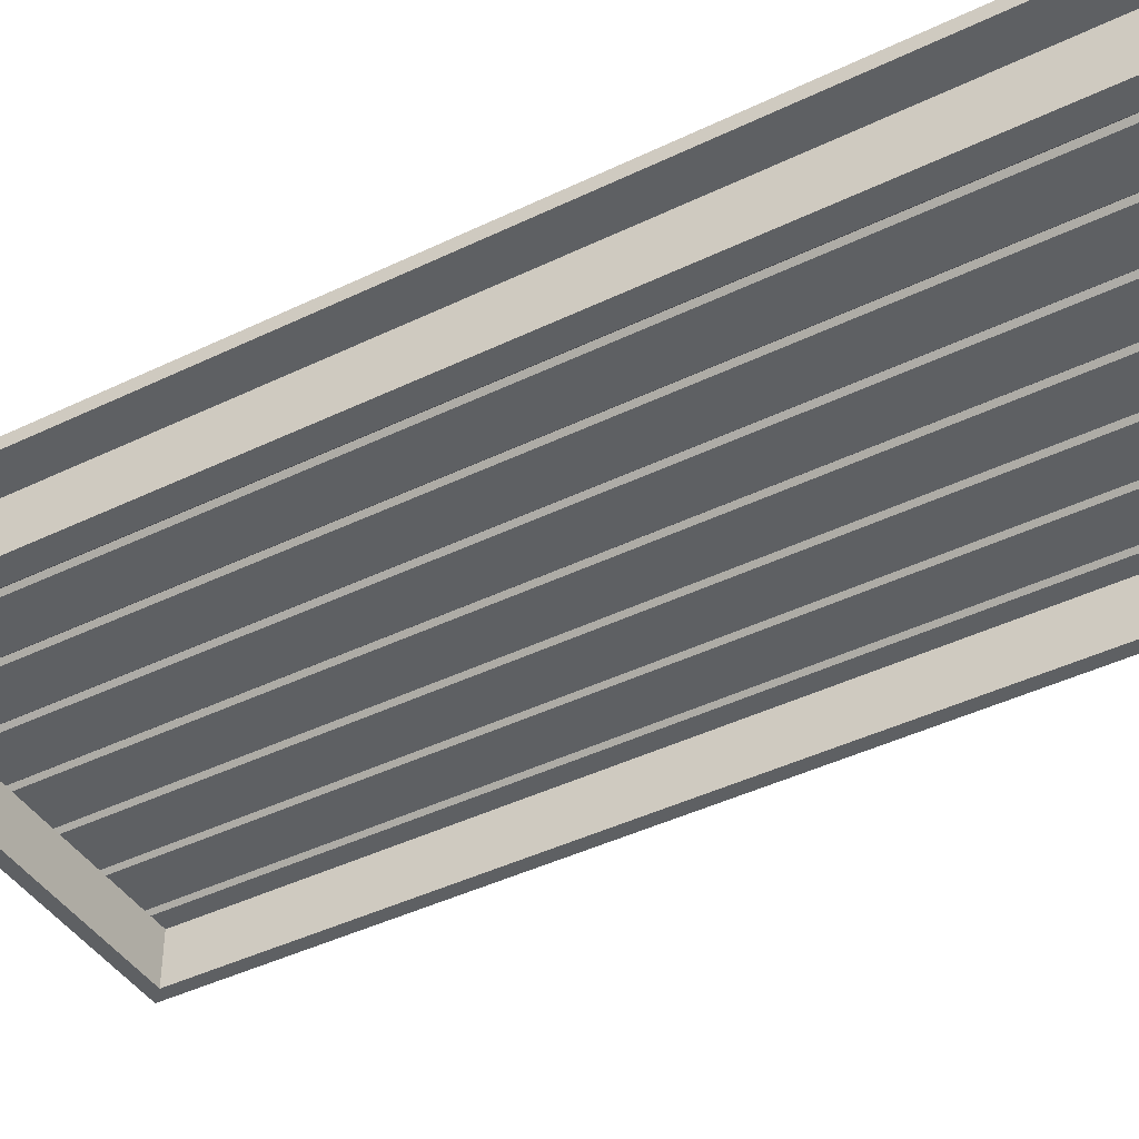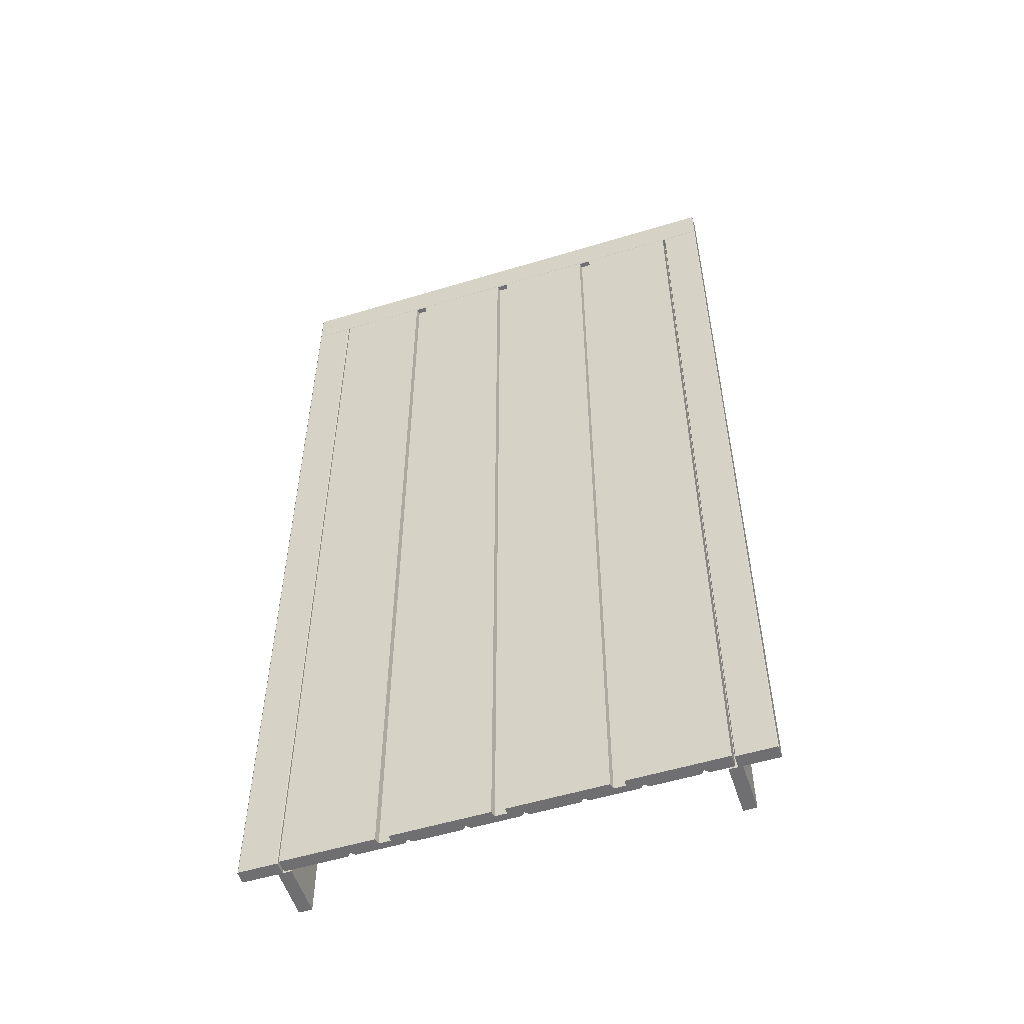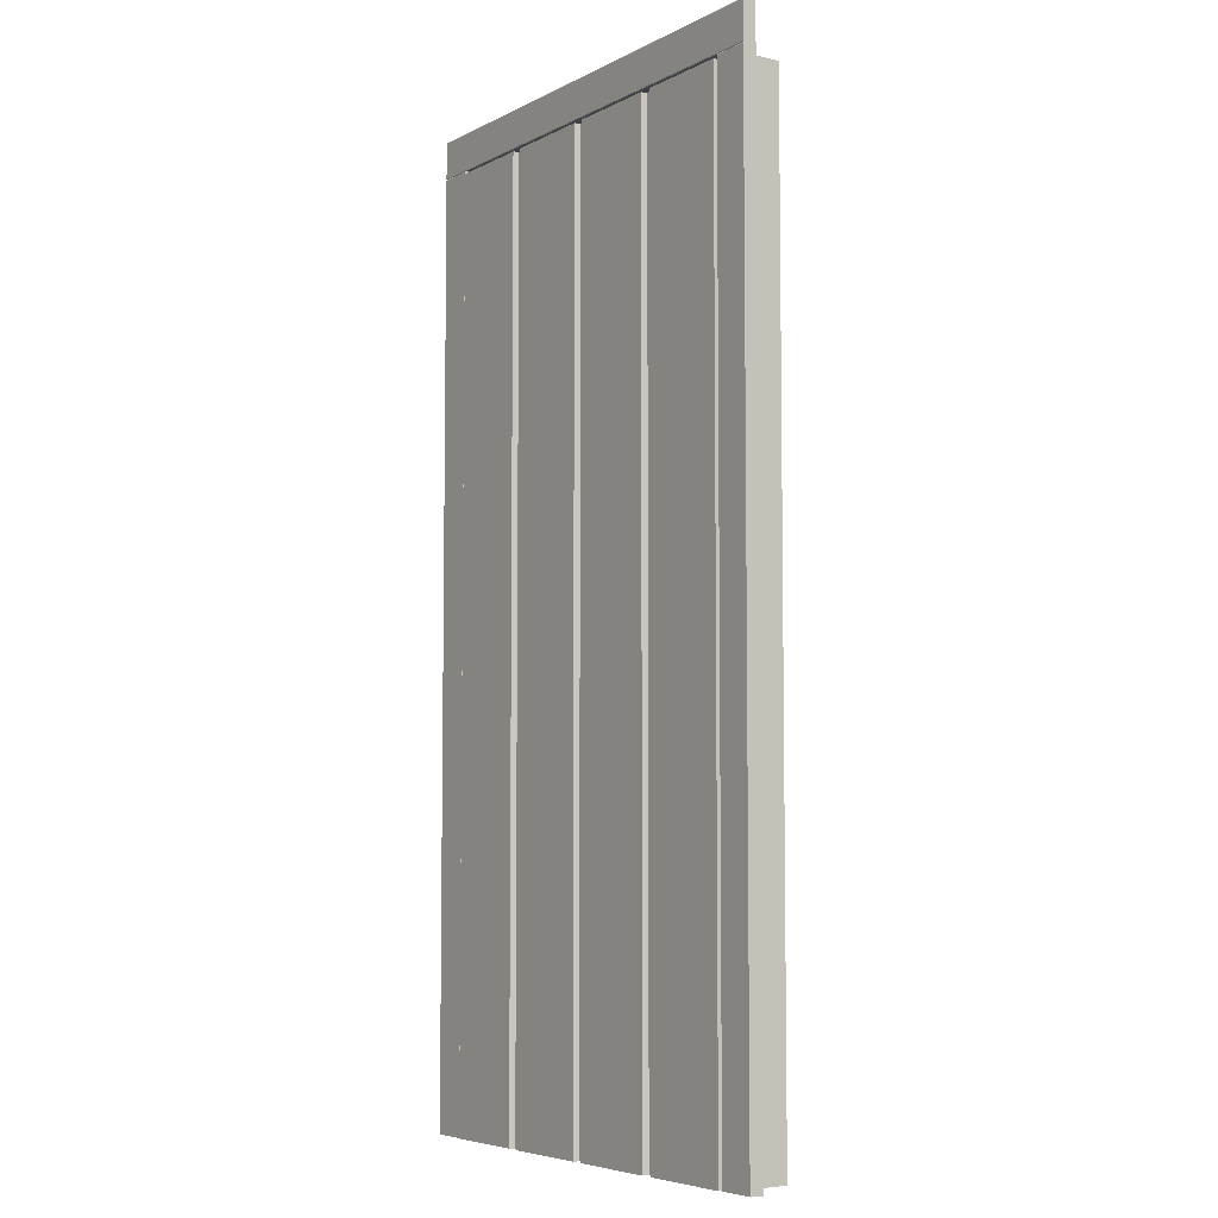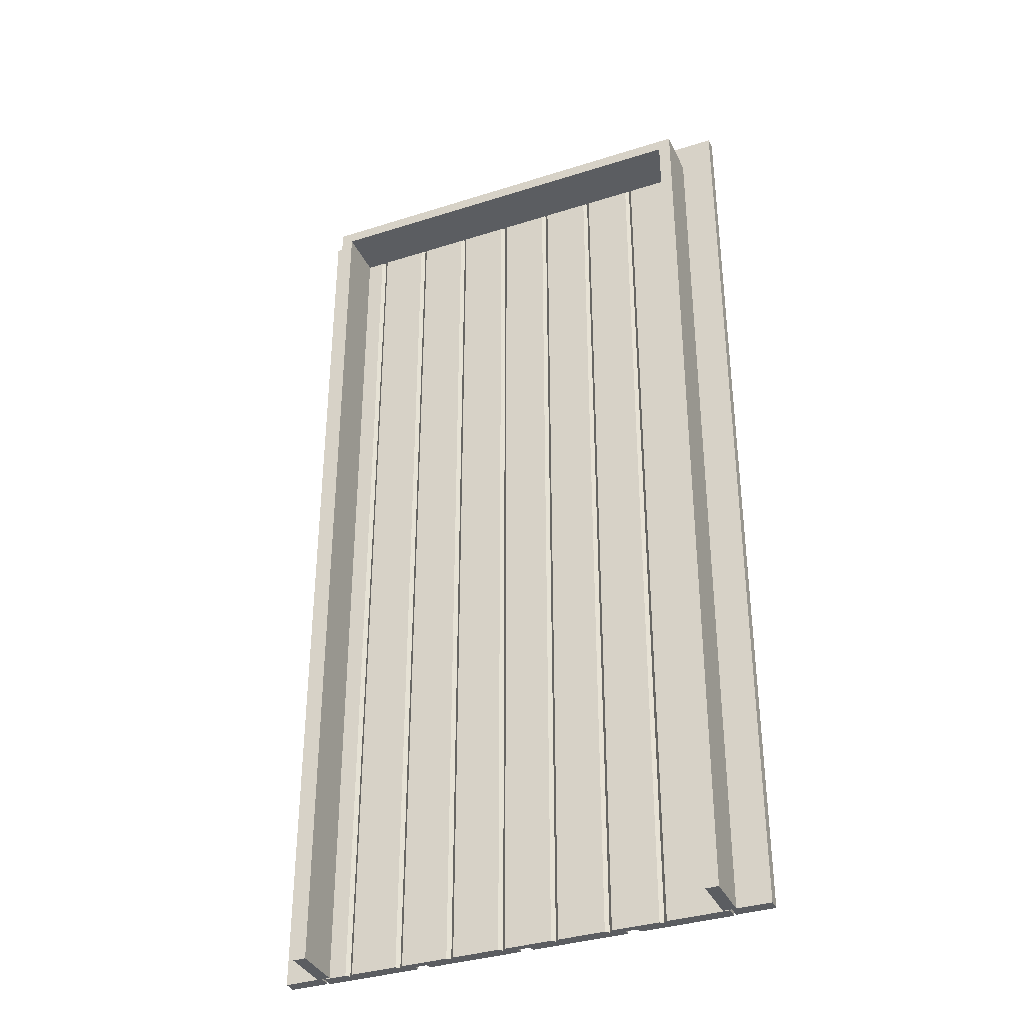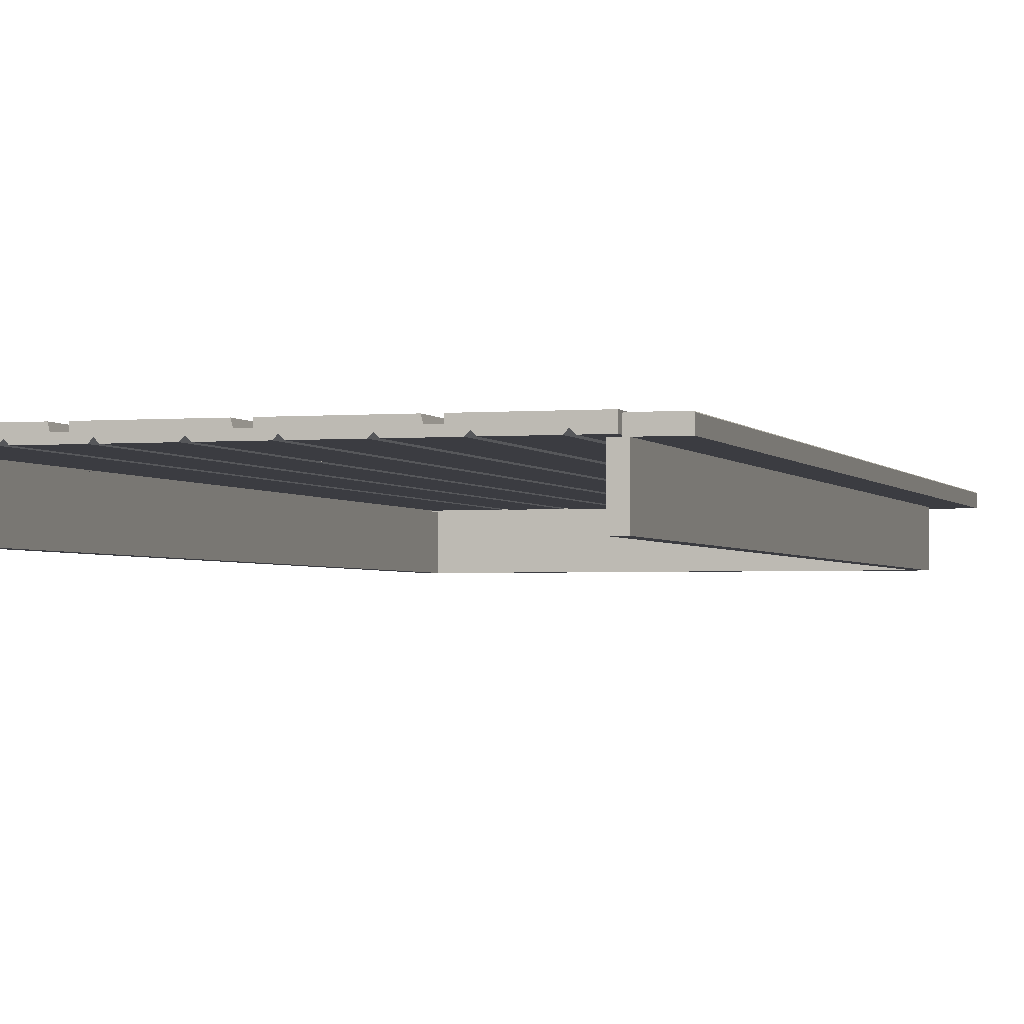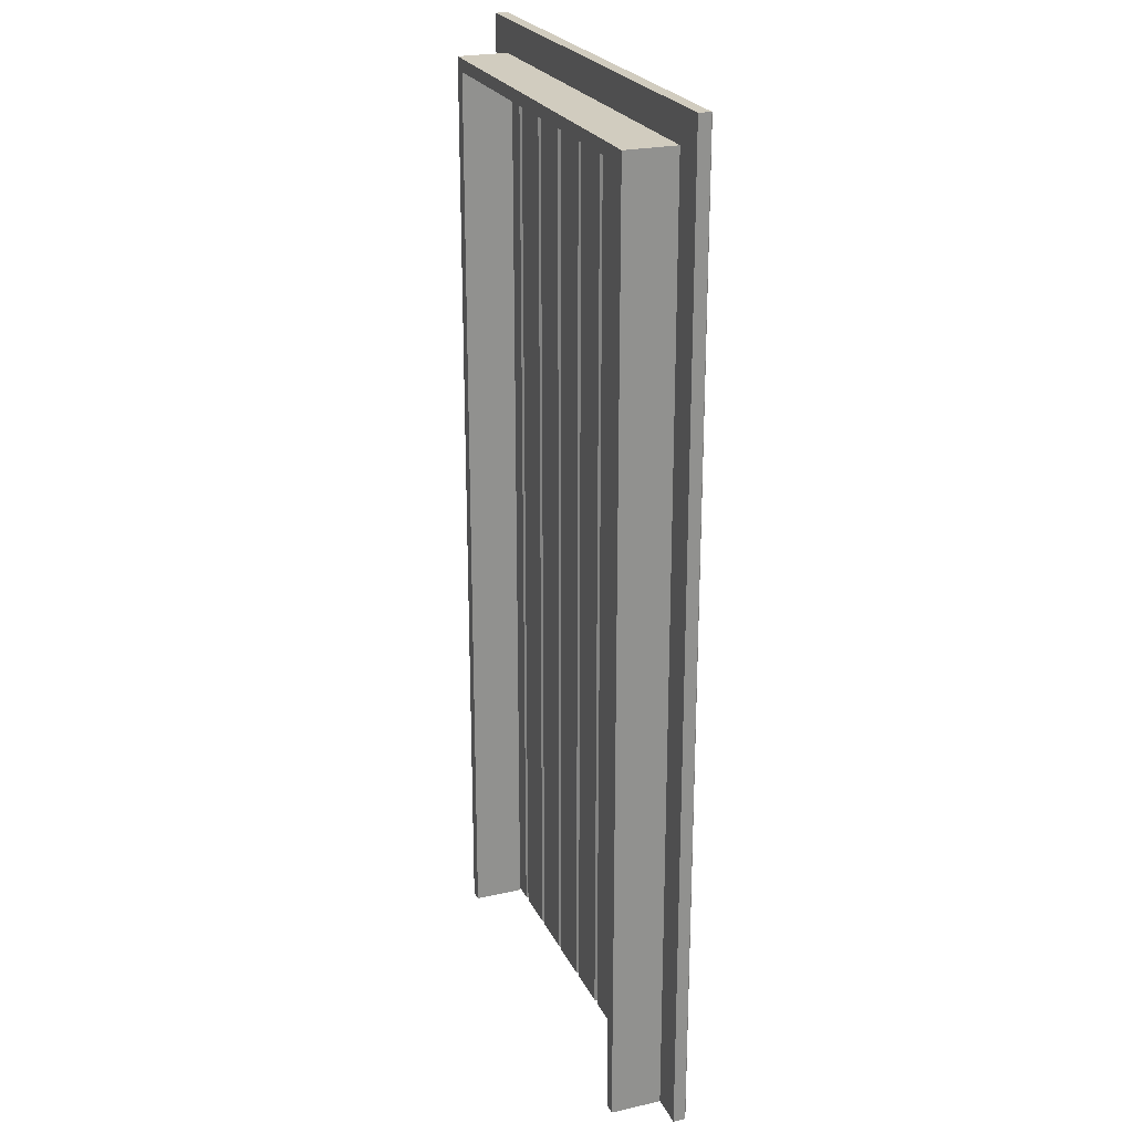
<metadata>
{"format":"obj","ext":"obj","renderer":"f3d","projection":"perspective","resolution":1024,"background":"white","views":[{"elev":-42.4,"azim":-59.9,"up":"+Z"},{"elev":-54.7,"azim":17.8,"up":"+Y"},{"elev":-5.8,"azim":56.0,"up":"+Y"},{"elev":-35.9,"azim":-157.3,"up":"+Y"},{"elev":-2.2,"azim":16.9,"up":"+Z"},{"elev":23.8,"azim":-110.6,"up":"+Y"}]}
</metadata>
<code>
v  -14.5 26.6 0.7087
v  -14.5 26.6 -0.00194
v  14.5 26.6 -0.00194
v  14.5 26.6 0.7087
v  -14.5 28.85 0.7087
v  14.5 28.85 0.7087
v  14.5 28.85 -0.00194
v  -14.5 28.85 -0.00194
v  -14.46 26.63 0.7481
v  14.46 26.63 0.7481
v  14.46 28.81 0.7481
v  -14.46 28.81 0.7481
g trim_top
f 1 2 3 4
f 5 6 7 8
f 9 10 11 12
f 4 3 7 6
f 3 2 8 7
f 2 1 5 8
f 4 10 9 1
f 5 12 11 6
f 10 4 6 11
f 12 5 1 9
v  12.25 -28.84 0.7087
v  12.25 -28.84 -0.00194
v  14.5 -28.84 -0.00194
v  14.46 -28.84 0.7481
v  14.5 -28.84 0.7087
v  12.29 -28.84 0.7481
v  12.25 26.6 0.7087
v  14.5 26.6 0.7087
v  14.5 26.6 -0.00194
v  12.25 26.6 -0.00194
v  14.46 26.56 0.7481
v  12.29 26.56 0.7481
g trim_right
f 13 14 15 16
f 15 17 16
f 18 13 16
f 19 20 21 22
f 18 16 23 24
f 17 15 21 20
f 15 14 22 21
f 14 13 19 22
f 19 24 23 20
f 16 17 20 23
f 24 19 13 18
v  -14.5 -28.84 0.7087
v  -14.5 -28.84 -0.00194
v  -12.25 -28.84 -0.00194
v  -12.29 -28.84 0.7481
v  -12.25 -28.84 0.7087
v  -14.46 -28.84 0.7481
v  -14.5 26.6 0.7087
v  -12.25 26.6 0.7087
v  -12.25 26.6 -0.00194
v  -14.5 26.6 -0.00194
v  -12.29 26.56 0.7481
v  -14.46 26.56 0.7481
g trim_left
f 25 26 27 28
f 27 29 28
f 30 25 28
f 31 32 33 34
f 30 28 35 36
f 29 27 33 32
f 27 26 34 33
f 26 25 31 34
f 31 36 35 32
f 28 29 32 35
f 36 31 25 30
v  -11.75 -28.84 -0.00194
v  -11.75 -28.85 -3.002
v  -12.5 -28.85 -3.002
v  -12.5 -28.84 -0.00194
v  -11.75 26.16 -0.002049
v  -12.5 26.16 -0.002049
v  -12.5 26.15 -3.002
v  -11.75 26.15 -3.002
g box_left
f 40 39 38 37
f 44 43 42 41
f 41 42 40 37
f 42 43 39 40
f 43 44 38 39
f 44 41 37 38
v  12.5 -28.84 -0.00194
v  12.5 -28.85 -3.002
v  11.75 -28.85 -3.002
v  11.75 -28.84 -0.00194
v  12.5 26.16 -0.002049
v  11.75 26.16 -0.002049
v  11.75 26.15 -3.002
v  12.5 26.15 -3.002
g box_right
f 48 47 46 45
f 52 51 50 49
f 49 50 48 45
f 50 51 47 48
f 51 52 46 47
f 52 49 45 46
v  12.5 26.16 -0.00194
v  12.5 26.16 -3.002
v  -12.5 26.16 -3.002
v  -12.5 26.16 -0.00194
v  12.5 26.91 -0.001941
v  -12.5 26.91 -0.001941
v  -12.5 26.91 -3.002
v  12.5 26.91 -3.002
g box_top
f 56 55 54 53
f 60 59 58 57
f 57 58 56 53
f 58 59 55 56
f 59 60 54 55
f 60 57 53 54
v  -6.806 26.4 0.8423
v  -12.13 26.4 0.8423
v  -12.13 -28.84 0.8423
v  -6.806 -28.84 0.8423
v  -6.723 26.4 0.5025
v  -6.723 -28.84 0.5025
v  -5.197 26.4 0.5025
v  -5.197 -28.84 0.5025
v  -5.197 26.4 0.3092
v  -5.197 -28.84 0.3092
v  -5.405 26.4 0.09425
v  -5.405 -28.84 0.09425
v  -8.145 26.4 0.09425
v  -8.145 -28.84 0.09425
v  -8.353 26.4 0.3092
v  -8.353 -28.84 0.3092
v  -8.56 26.4 0.09425
v  -8.56 -28.84 0.09425
v  -12.13 26.4 0.09425
v  -12.13 -28.84 0.09425
g plank001
f 61 62 63 64
f 65 61 64 66
f 67 65 66 68
f 69 67 68 70
f 71 69 70 72
f 73 71 72 74
f 75 73 74 76
f 77 75 76 78
f 79 77 78 80
f 62 79 80 63
f 63 80 78 76
f 64 63 76 74
f 66 64 74 72
f 66 72 70 68
f 65 67 69 71
f 65 71 73 61
f 77 79 62 75
f 75 62 61 73
v  -2.042 26.4 0.3097
v  -1.834 26.4 0.09425
v  -1.834 -28.84 0.09425
v  -2.042 -28.84 0.3097
v  -2.25 26.4 0.09425
v  -2.25 -28.84 0.09425
v  -4.99 26.4 0.09425
v  -4.99 -28.84 0.09425
v  -5.197 26.4 0.3092
v  -5.197 -28.84 0.3092
v  -5.197 26.4 0.5025
v  -5.197 -28.84 0.5025
v  -6.059 26.4 0.5025
v  -6.059 -28.84 0.5025
v  -6.059 26.4 0.8423
v  -6.059 -28.84 0.8423
v  -0.4954 26.4 0.8423
v  -0.4954 -28.84 0.8423
v  -0.4124 26.4 0.5025
v  -0.4124 -28.84 0.5025
v  1.113 26.4 0.5025
v  1.113 -28.84 0.5025
v  1.113 26.4 0.3092
v  1.113 -28.84 0.3092
v  0.9057 26.4 0.09425
v  0.9057 -28.84 0.09425
g plank002
f 81 82 83 84
f 85 81 84 86
f 87 85 86 88
f 89 87 88 90
f 91 89 90 92
f 93 91 92 94
f 95 93 94 96
f 97 95 96 98
f 99 97 98 100
f 101 99 100 102
f 103 101 102 104
f 105 103 104 106
f 82 105 106 83
f 98 96 94 92
f 98 92 90 88
f 88 86 84 98
f 98 84 83 100
f 100 83 106 104
f 100 104 102
f 99 101 103 105
f 99 105 82 97
f 81 85 87 97
f 93 95 97 91
f 89 91 97 87
f 82 81 97
v  4.269 26.4 0.3092
v  4.476 26.4 0.09425
v  4.476 -28.84 0.09425
v  4.269 -28.84 0.3092
v  4.061 26.4 0.09425
v  4.061 -28.84 0.09425
v  1.321 26.4 0.09425
v  1.321 -28.84 0.09425
v  1.113 26.4 0.3092
v  1.113 -28.84 0.3092
v  1.113 26.4 0.5025
v  1.113 -28.84 0.5025
v  0.2514 26.4 0.5025
v  0.2514 -28.84 0.5025
v  0.2514 26.4 0.8423
v  0.2514 -28.84 0.8423
v  5.815 26.4 0.8423
v  5.815 -28.84 0.8423
v  5.898 26.4 0.5025
v  5.898 -28.84 0.5025
v  7.424 26.4 0.5025
v  7.424 -28.84 0.5025
v  7.424 26.4 0.3092
v  7.424 -28.84 0.3092
v  7.216 26.4 0.09425
v  7.216 -28.84 0.09425
g plank003
f 107 108 109 110
f 111 107 110 112
f 113 111 112 114
f 115 113 114 116
f 117 115 116 118
f 119 117 118 120
f 121 119 120 122
f 123 121 122 124
f 125 123 124 126
f 127 125 126 128
f 129 127 128 130
f 131 129 130 132
f 108 131 132 109
f 124 122 120 118
f 124 118 116 114
f 114 112 110 124
f 124 110 109 126
f 126 109 132 130
f 126 130 128
f 125 127 129 131
f 125 131 108 123
f 107 111 113 123
f 119 121 123 117
f 115 117 123 113
f 108 107 123
v  10.79 26.4 0.09425
v  12.13 26.4 0.09425
v  12.13 -28.84 0.09425
v  10.79 -28.84 0.09425
v  10.58 26.4 0.3092
v  10.58 -28.84 0.3092
v  10.37 26.4 0.09425
v  10.37 -28.84 0.09425
v  7.631 26.4 0.09425
v  7.632 -28.84 0.09425
v  7.424 26.4 0.3092
v  7.424 -28.84 0.3092
v  7.424 26.4 0.5026
v  7.424 -28.84 0.5026
v  6.562 26.4 0.5026
v  6.562 -28.84 0.5026
v  6.562 26.4 0.8423
v  6.562 -28.84 0.8423
v  12.13 26.4 0.8423
v  12.13 -28.84 0.8423
g plank004
f 133 134 135 136
f 137 133 136 138
f 139 137 138 140
f 141 139 140 142
f 143 141 142 144
f 145 143 144 146
f 147 145 146 148
f 149 147 148 150
f 151 149 150 152
f 134 151 152 135
f 152 150 148 146
f 152 146 144 142
f 142 140 138 152
f 152 138 136 135
f 151 134 133 137
f 137 139 141 151
f 151 141 143 145
f 151 145 147 149

</code>
